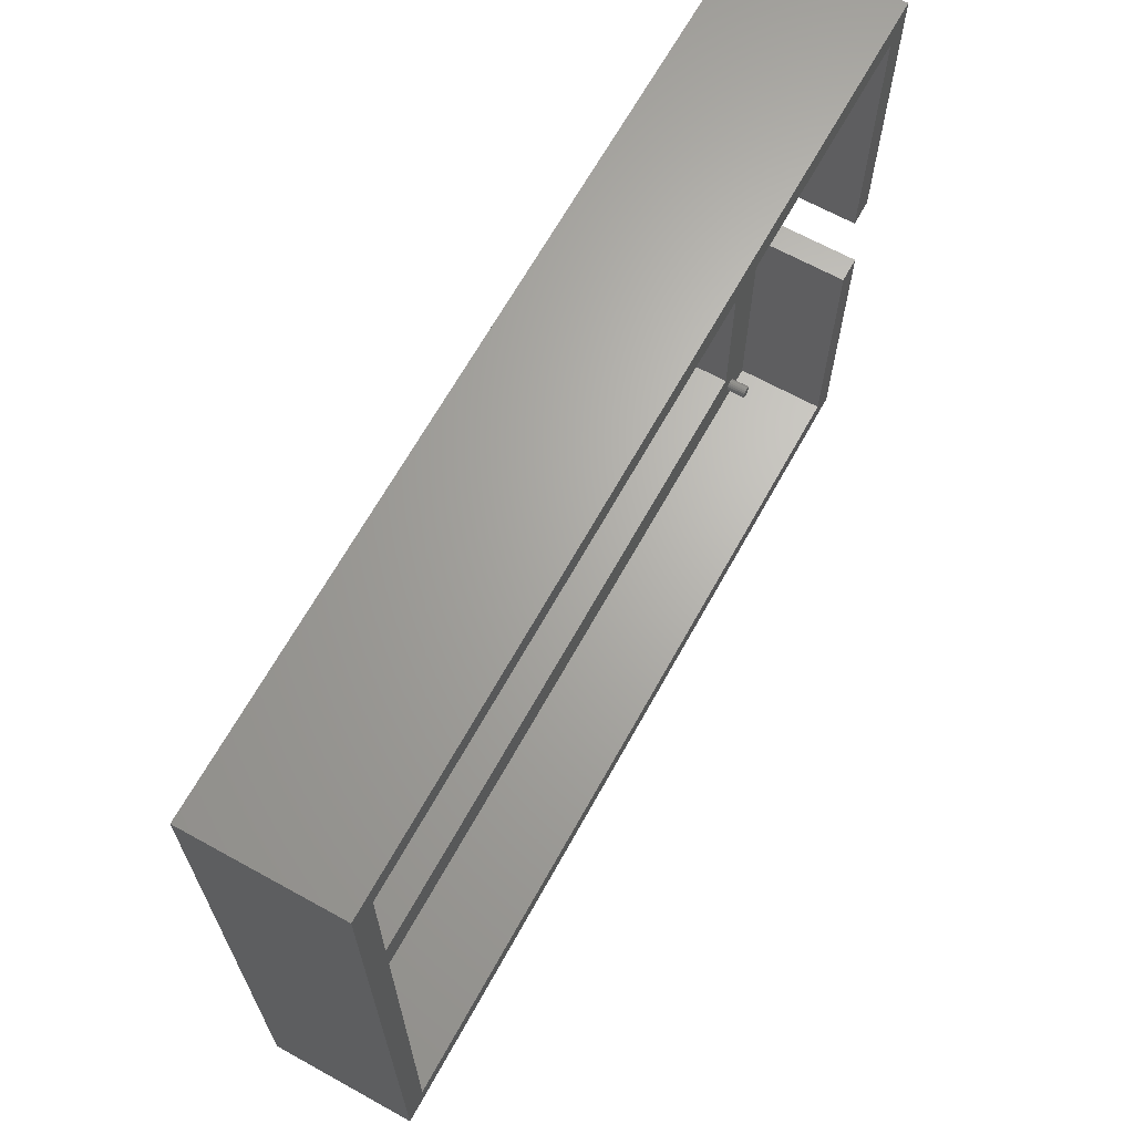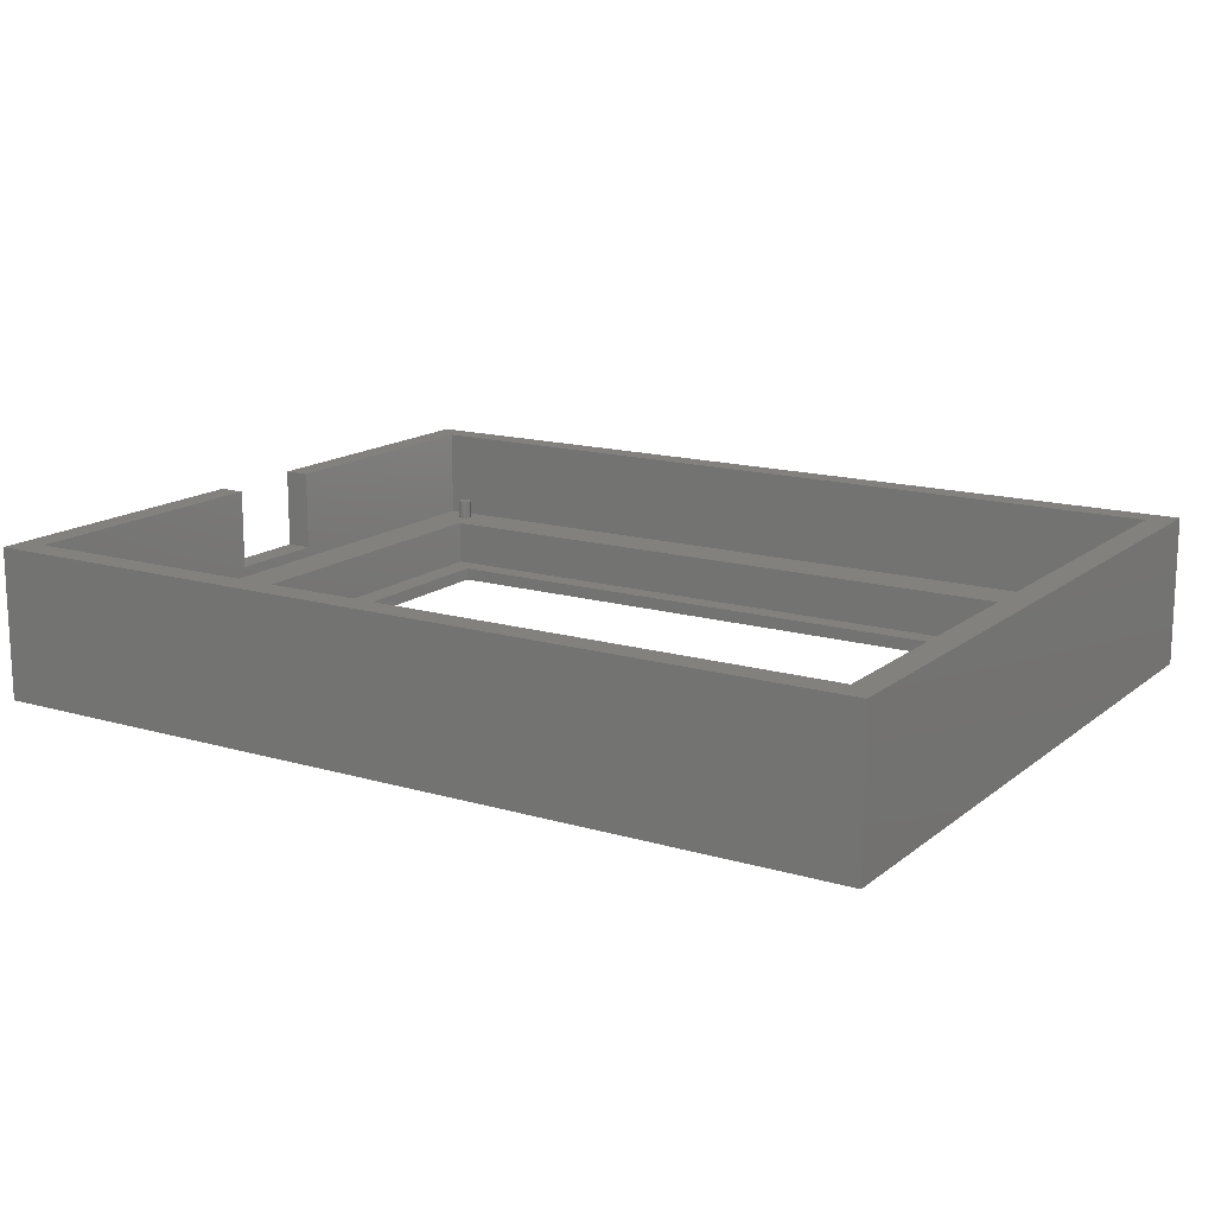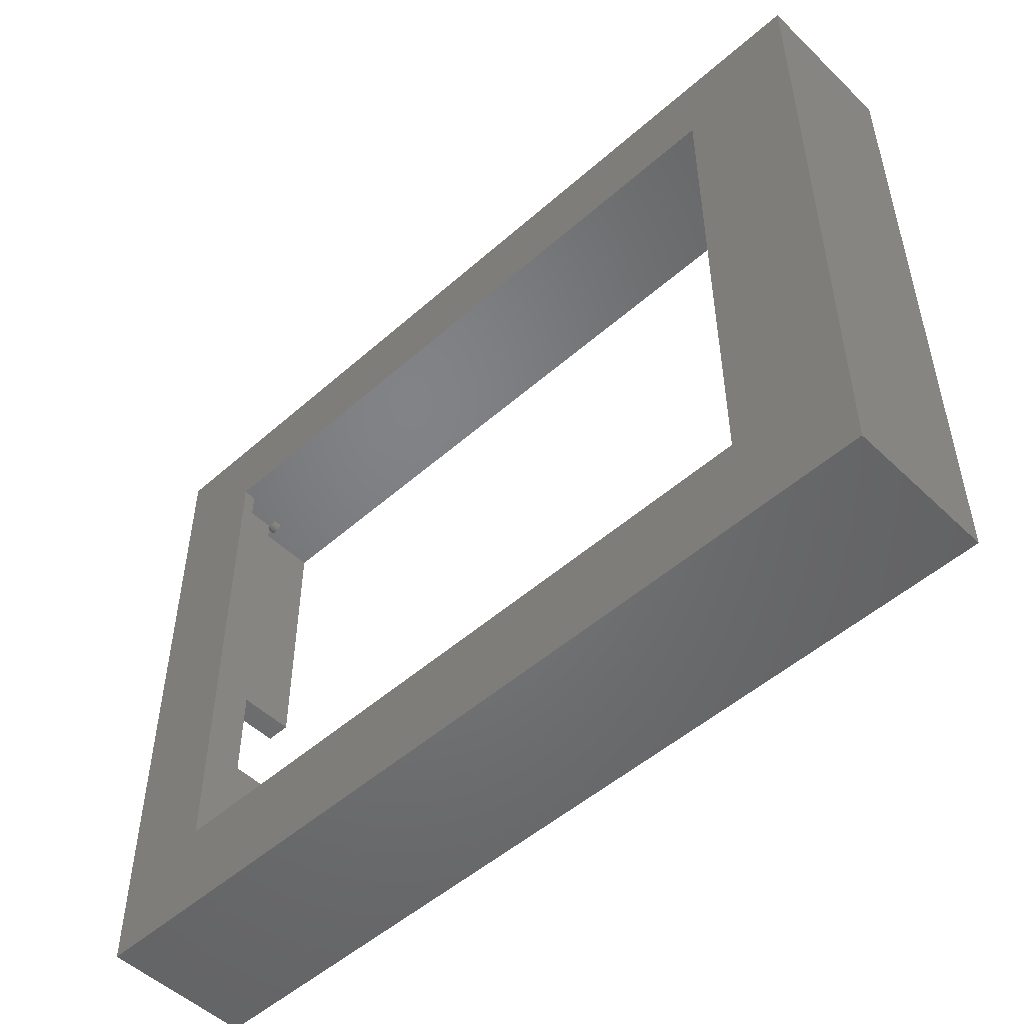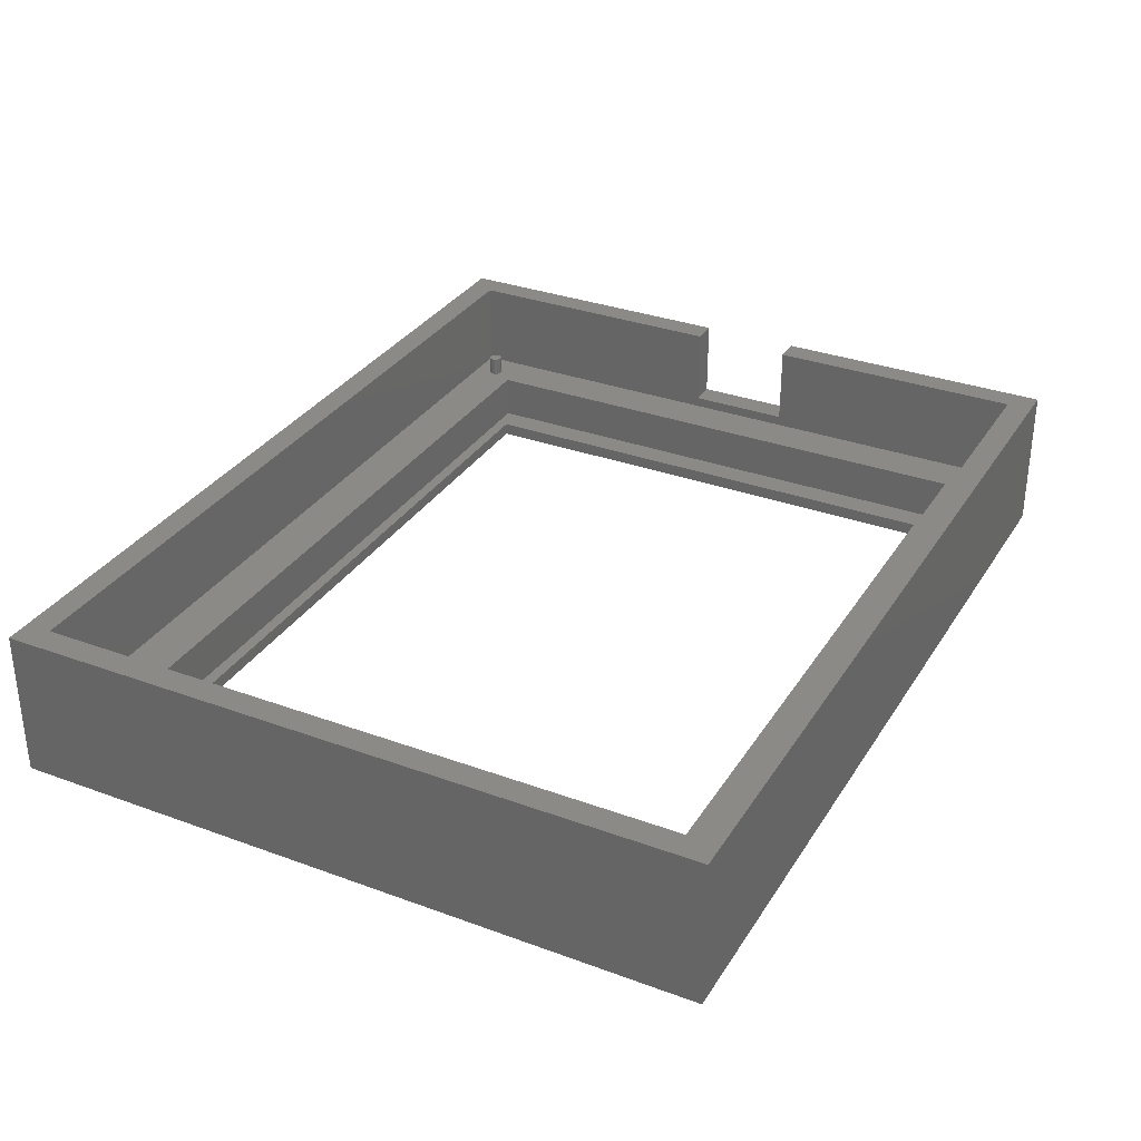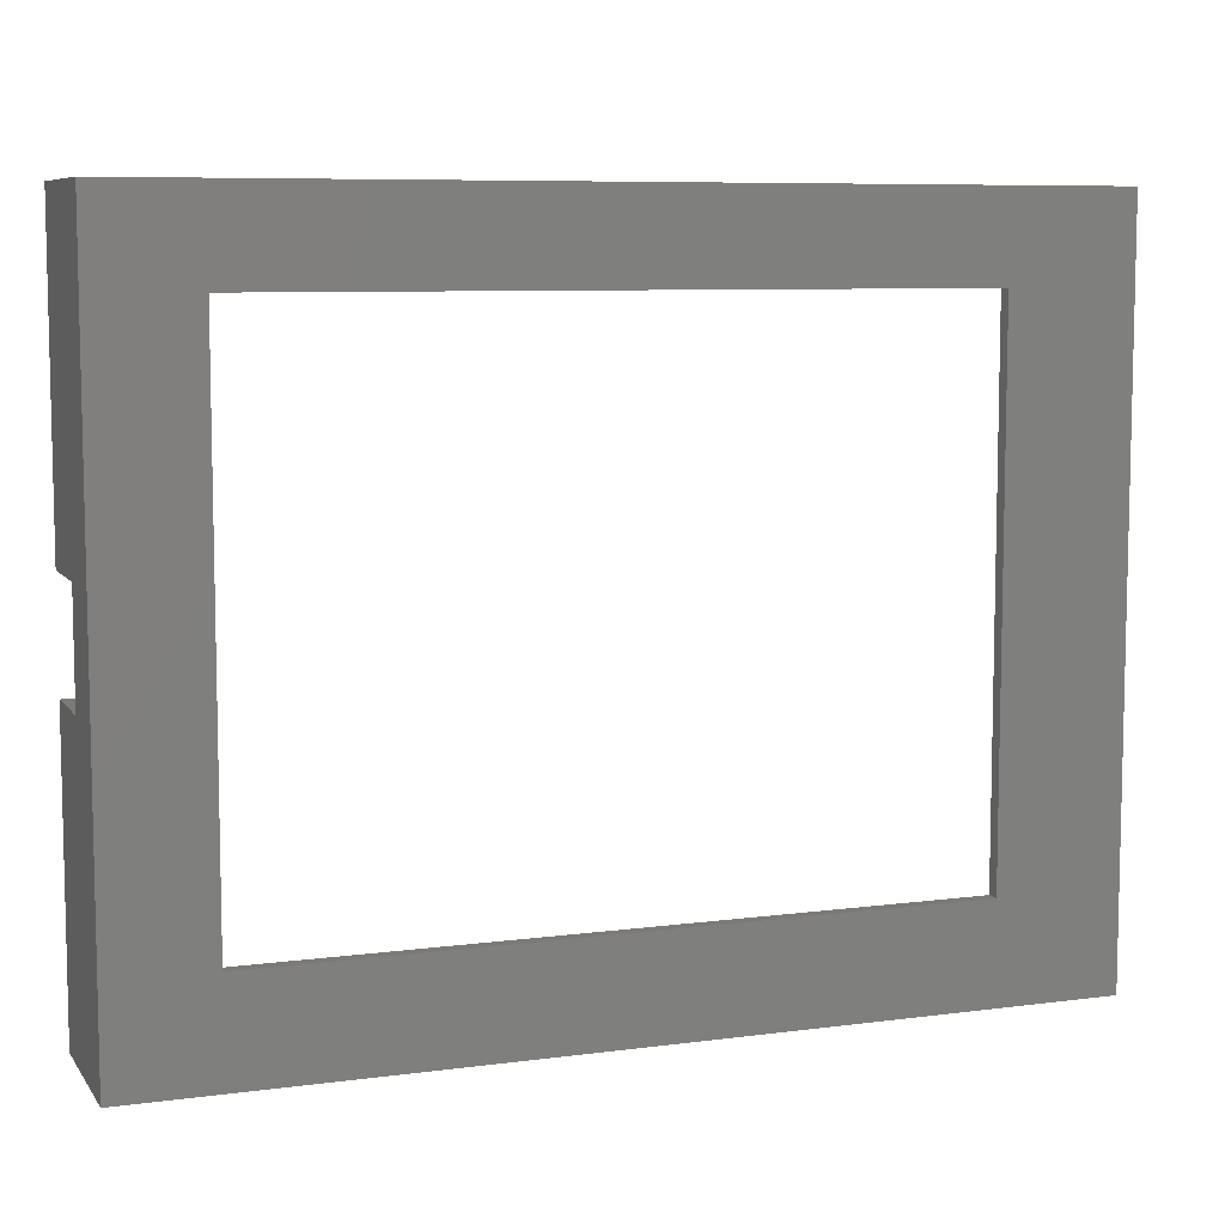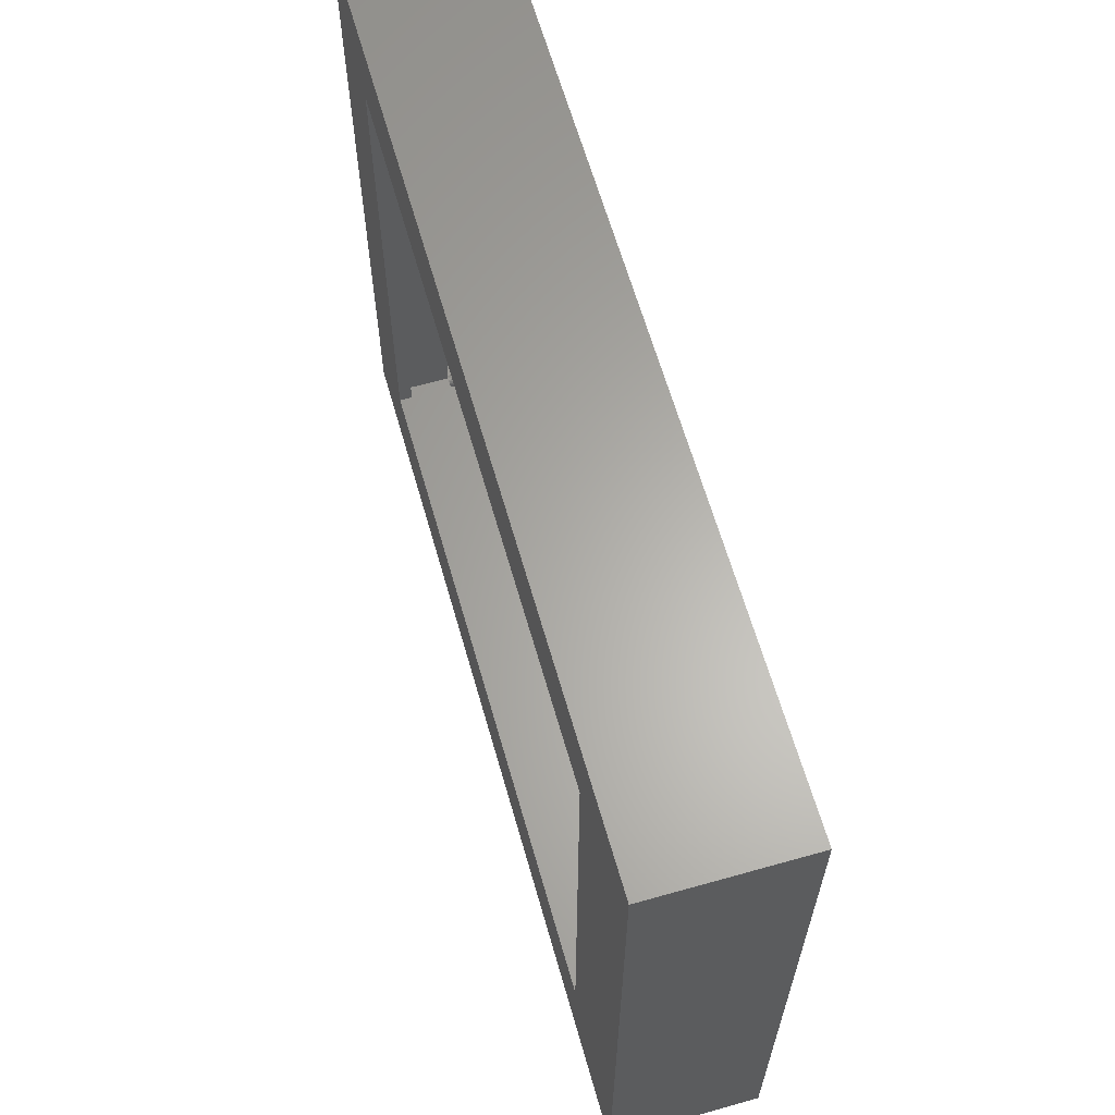
<metadata>
{"format":"stl","ext":"stl","renderer":"f3d","projection":"perspective","resolution":1024,"background":"white","views":[{"elev":66.3,"azim":-61.0,"up":"+Y"},{"elev":15.1,"azim":-147.9,"up":"+Z"},{"elev":-50.8,"azim":-136.1,"up":"+Y"},{"elev":32.2,"azim":-62.8,"up":"+Z"},{"elev":7.8,"azim":159.6,"up":"+Y"},{"elev":63.3,"azim":-105.9,"up":"+Y"}]}
</metadata>
<code>
# stl→obj: 200 verts, 400 faces
v 0 0 0
v 0 0 11.5
v 0 54 0
v 0 54 11.5
v 68.4 0 0
v 68.4 0 11.5
v 61 7.5 0
v 9.3 7.5 0
v 9.3 47.5 0
v 68.4 54 0
v 61 47.5 0
v 68.4 54 11.5
v 2 2 11.5
v 66.4 30.5 11.5
v 68.4 30.5 11.5
v 66.4 52 11.5
v 68.4 22.5 11.5
v 66.4 22.5 11.5
v 66.4 2 11.5
v 2 52 11.5
v 68.4 22.5 5.3
v 68.4 30.5 5.3
v 9.3 47.5 1
v 9.3 7.5 1
v 61 47.5 1
v 61 7.5 1
v 66.4 30.5 5.3
v 66.4 22.5 5.3
v 66.4 2 4.5
v 66.4 52 4.5
v 2 52 4.5
v 2 2 4.5
v 63 48.4 1
v 2.8 48.4 1
v 63 5.7 1
v 2.8 5.7 1
v 63.71 50.6 4.5
v 63 5.7 4.5
v 63.52 3.655 4.5
v 63.6 3.794 4.5
v 2.8 48.4 4.5
v 63 48.4 4.5
v 64.48 3.345 4.5
v 64.4 3.206 4.5
v 2.8 5.7 4.5
v 3.5 4 4.5
v 3 3.5 4.5
v 3.024 3.655 4.5
v 3.095 3.794 4.5
v 3.206 3.905 4.5
v 3.345 3.976 4.5
v 3.655 3.976 4.5
v 3.794 3.905 4.5
v 3.905 3.794 4.5
v 3.976 3.655 4.5
v 4 3.5 4.5
v 3.976 3.345 4.5
v 3.655 3.024 4.5
v 3.5 3 4.5
v 3.905 3.206 4.5
v 3.794 3.095 4.5
v 3.345 3.024 4.5
v 64.4 3.794 4.5
v 64.48 3.655 4.5
v 3.206 3.095 4.5
v 3.095 3.206 4.5
v 3.024 3.345 4.5
v 3 50.2 4.5
v 3.024 50.35 4.5
v 3.095 50.49 4.5
v 3.206 50.6 4.5
v 3.345 50.68 4.5
v 3.5 50.7 4.5
v 3.655 50.68 4.5
v 3.794 50.6 4.5
v 63.5 3.5 4.5
v 3.5 49.7 4.5
v 3.345 49.72 4.5
v 3.206 49.8 4.5
v 3.095 49.91 4.5
v 3.024 50.05 4.5
v 64.5 3.5 4.5
v 63.71 3.905 4.5
v 63.85 3.976 4.5
v 64.15 3.976 4.5
v 64 4 4.5
v 64.29 3.905 4.5
v 64.29 3.095 4.5
v 64.15 3.024 4.5
v 63.85 3.024 4.5
v 63.71 3.095 4.5
v 64 3 4.5
v 63.85 50.68 4.5
v 64 50.7 4.5
v 63.6 3.206 4.5
v 63.52 3.345 4.5
v 63.5 50.2 4.5
v 63.52 50.35 4.5
v 63.6 50.49 4.5
v 64.15 50.68 4.5
v 64.29 50.6 4.5
v 64.29 49.8 4.5
v 64.15 49.72 4.5
v 64.4 50.49 4.5
v 64.48 50.35 4.5
v 63.85 49.72 4.5
v 63.71 49.8 4.5
v 64.5 50.2 4.5
v 64.48 50.05 4.5
v 64.4 49.91 4.5
v 64 49.7 4.5
v 63.6 49.91 4.5
v 63.52 50.05 4.5
v 3.655 49.72 4.5
v 3.794 49.8 4.5
v 3.905 49.91 4.5
v 3.905 50.49 4.5
v 3.976 50.35 4.5
v 4 50.2 4.5
v 3.976 50.05 4.5
v 3 3.5 6
v 3.024 3.655 6
v 3.024 3.345 6
v 3.095 3.206 6
v 3.206 3.095 6
v 3.345 3.024 6
v 3.5 3 6
v 3.655 3.024 6
v 3.794 3.095 6
v 3.905 3.206 6
v 3.976 3.345 6
v 4 3.5 6
v 3.976 3.655 6
v 3.905 3.794 6
v 3.794 3.905 6
v 3.655 3.976 6
v 3.5 4 6
v 3.345 3.976 6
v 3.206 3.905 6
v 3.095 3.794 6
v 3 50.2 6
v 3.024 50.35 6
v 3.024 50.05 6
v 3.095 49.91 6
v 3.206 49.8 6
v 3.345 49.72 6
v 3.5 49.7 6
v 3.655 49.72 6
v 3.794 49.8 6
v 3.905 49.91 6
v 3.976 50.05 6
v 4 50.2 6
v 3.976 50.35 6
v 3.905 50.49 6
v 3.794 50.6 6
v 3.655 50.68 6
v 3.5 50.7 6
v 3.345 50.68 6
v 3.206 50.6 6
v 3.095 50.49 6
v 63.5 3.5 6
v 63.52 3.655 6
v 63.52 3.345 6
v 63.6 3.206 6
v 63.71 3.095 6
v 63.85 3.024 6
v 64 3 6
v 64.15 3.024 6
v 64.29 3.095 6
v 64.4 3.206 6
v 64.48 3.345 6
v 64.5 3.5 6
v 64.48 3.655 6
v 64.4 3.794 6
v 64.29 3.905 6
v 64.15 3.976 6
v 64 4 6
v 63.85 3.976 6
v 63.71 3.905 6
v 63.6 3.794 6
v 63.5 50.2 6
v 63.52 50.35 6
v 63.52 50.05 6
v 63.6 49.91 6
v 63.71 49.8 6
v 63.85 49.72 6
v 64 49.7 6
v 64.15 49.72 6
v 64.29 49.8 6
v 64.4 49.91 6
v 64.48 50.05 6
v 64.5 50.2 6
v 64.48 50.35 6
v 64.4 50.49 6
v 64.29 50.6 6
v 64.15 50.68 6
v 64 50.7 6
v 63.85 50.68 6
v 63.71 50.6 6
v 63.6 50.49 6
f 1 2 3
f 3 2 4
f 2 1 5
f 6 2 5
f 7 5 8
f 9 3 10
f 11 9 10
f 1 3 8
f 1 8 5
f 5 7 10
f 7 11 10
f 8 3 9
f 3 4 10
f 10 4 12
f 13 2 6
f 14 15 16
f 17 18 6
f 18 19 6
f 4 2 13
f 4 13 20
f 12 4 16
f 12 16 15
f 19 13 6
f 20 16 4
f 21 5 10
f 21 17 6
f 12 15 10
f 15 22 10
f 6 5 21
f 22 21 10
f 9 23 24
f 8 9 24
f 11 25 23
f 9 11 23
f 25 11 26
f 26 11 7
f 26 7 24
f 24 7 8
f 22 15 14
f 27 22 14
f 18 28 19
f 29 28 30
f 16 27 14
f 30 27 16
f 28 27 30
f 19 28 29
f 30 16 20
f 31 30 20
f 31 20 13
f 32 31 13
f 19 29 13
f 13 29 32
f 17 21 18
f 18 21 28
f 21 22 27
f 28 21 27
f 23 33 34
f 26 24 35
f 25 33 23
f 35 33 25
f 35 25 26
f 36 24 34
f 36 35 24
f 24 23 34
f 37 30 31
f 38 39 40
f 32 41 31
f 29 30 42
f 43 44 29
f 29 42 38
f 32 45 41
f 46 29 45
f 32 47 45
f 47 48 45
f 48 49 45
f 49 50 45
f 50 51 45
f 51 46 45
f 52 29 46
f 53 54 29
f 54 55 29
f 55 56 29
f 56 57 29
f 58 59 32
f 60 29 57
f 61 29 60
f 32 29 61
f 59 62 32
f 32 61 58
f 63 64 29
f 32 62 65
f 32 65 66
f 32 67 47
f 32 66 67
f 41 68 31
f 68 69 31
f 69 70 31
f 70 71 31
f 71 72 31
f 72 73 31
f 73 74 31
f 74 75 31
f 38 76 39
f 38 45 76
f 41 77 78
f 41 78 79
f 41 79 80
f 41 81 68
f 41 80 81
f 52 53 29
f 82 43 29
f 38 83 84
f 85 38 86
f 87 38 85
f 29 38 87
f 64 82 29
f 29 87 63
f 38 40 83
f 44 88 29
f 88 89 29
f 90 91 45
f 92 29 89
f 45 29 92
f 93 94 30
f 45 92 90
f 45 91 95
f 45 96 76
f 45 95 96
f 42 97 31
f 97 98 31
f 98 99 31
f 99 37 31
f 93 30 37
f 94 100 30
f 100 101 30
f 102 103 42
f 104 30 101
f 105 30 104
f 106 107 42
f 108 30 105
f 109 30 108
f 110 30 109
f 42 30 110
f 103 111 42
f 42 110 102
f 42 107 112
f 42 113 97
f 42 112 113
f 111 106 42
f 38 84 86
f 41 114 77
f 41 115 114
f 41 116 115
f 75 42 31
f 117 42 75
f 118 42 117
f 119 42 118
f 120 42 119
f 116 42 120
f 41 42 116
f 42 33 38
f 38 33 35
f 38 35 45
f 45 35 36
f 34 41 45
f 36 34 45
f 33 42 41
f 34 33 41
f 47 121 48
f 48 121 122
f 47 67 121
f 121 67 123
f 67 66 123
f 123 66 124
f 124 66 65
f 125 124 65
f 125 65 62
f 126 125 62
f 126 62 59
f 127 126 59
f 127 59 58
f 128 127 58
f 128 58 61
f 129 128 61
f 129 61 60
f 130 129 60
f 130 60 57
f 131 130 57
f 131 57 56
f 132 131 56
f 56 55 133
f 132 56 133
f 55 54 134
f 133 55 134
f 53 135 54
f 54 135 134
f 52 136 53
f 53 136 135
f 46 137 52
f 52 137 136
f 51 138 46
f 46 138 137
f 50 139 51
f 51 139 138
f 49 140 50
f 50 140 139
f 48 122 49
f 49 122 140
f 68 141 69
f 69 141 142
f 68 81 141
f 141 81 143
f 81 80 143
f 143 80 144
f 144 80 79
f 145 144 79
f 145 79 78
f 146 145 78
f 146 78 77
f 147 146 77
f 147 77 114
f 148 147 114
f 148 114 115
f 149 148 115
f 149 115 116
f 150 149 116
f 150 116 120
f 151 150 120
f 151 120 119
f 152 151 119
f 119 118 153
f 152 119 153
f 118 117 154
f 153 118 154
f 75 155 117
f 117 155 154
f 74 156 75
f 75 156 155
f 73 157 74
f 74 157 156
f 72 158 73
f 73 158 157
f 71 159 72
f 72 159 158
f 70 160 71
f 71 160 159
f 69 142 70
f 70 142 160
f 76 161 39
f 39 161 162
f 76 96 161
f 161 96 163
f 96 95 163
f 163 95 164
f 164 95 91
f 165 164 91
f 165 91 90
f 166 165 90
f 166 90 92
f 167 166 92
f 167 92 89
f 168 167 89
f 168 89 88
f 169 168 88
f 169 88 44
f 170 169 44
f 170 44 43
f 171 170 43
f 171 43 82
f 172 171 82
f 82 64 173
f 172 82 173
f 64 63 174
f 173 64 174
f 87 175 63
f 63 175 174
f 85 176 87
f 87 176 175
f 86 177 85
f 85 177 176
f 84 178 86
f 86 178 177
f 83 179 84
f 84 179 178
f 40 180 83
f 83 180 179
f 39 162 40
f 40 162 180
f 97 181 98
f 98 181 182
f 97 113 181
f 181 113 183
f 113 112 183
f 183 112 184
f 184 112 107
f 185 184 107
f 185 107 106
f 186 185 106
f 186 106 111
f 187 186 111
f 187 111 103
f 188 187 103
f 188 103 102
f 189 188 102
f 189 102 110
f 190 189 110
f 190 110 109
f 191 190 109
f 191 109 108
f 192 191 108
f 108 105 193
f 192 108 193
f 105 104 194
f 193 105 194
f 101 195 104
f 104 195 194
f 100 196 101
f 101 196 195
f 94 197 100
f 100 197 196
f 93 198 94
f 94 198 197
f 37 199 93
f 93 199 198
f 99 200 37
f 37 200 199
f 98 182 99
f 99 182 200
f 122 121 123
f 125 122 124
f 124 122 123
f 126 122 125
f 127 122 126
f 128 122 127
f 129 122 128
f 130 122 129
f 131 122 130
f 132 122 131
f 133 122 132
f 134 122 133
f 135 122 134
f 136 122 135
f 137 122 136
f 138 122 137
f 139 122 138
f 140 122 139
f 142 141 143
f 145 142 144
f 144 142 143
f 146 142 145
f 147 142 146
f 148 142 147
f 149 142 148
f 150 142 149
f 151 142 150
f 152 142 151
f 153 142 152
f 154 142 153
f 155 142 154
f 156 142 155
f 157 142 156
f 158 142 157
f 159 142 158
f 160 142 159
f 162 161 163
f 165 162 164
f 164 162 163
f 166 162 165
f 167 162 166
f 168 162 167
f 169 162 168
f 170 162 169
f 171 162 170
f 172 162 171
f 173 162 172
f 174 162 173
f 175 162 174
f 176 162 175
f 177 162 176
f 178 162 177
f 179 162 178
f 180 162 179
f 182 181 183
f 185 182 184
f 184 182 183
f 186 182 185
f 187 182 186
f 188 182 187
f 189 182 188
f 190 182 189
f 191 182 190
f 192 182 191
f 193 182 192
f 194 182 193
f 195 182 194
f 196 182 195
f 197 182 196
f 198 182 197
f 199 182 198
f 200 182 199

</code>
